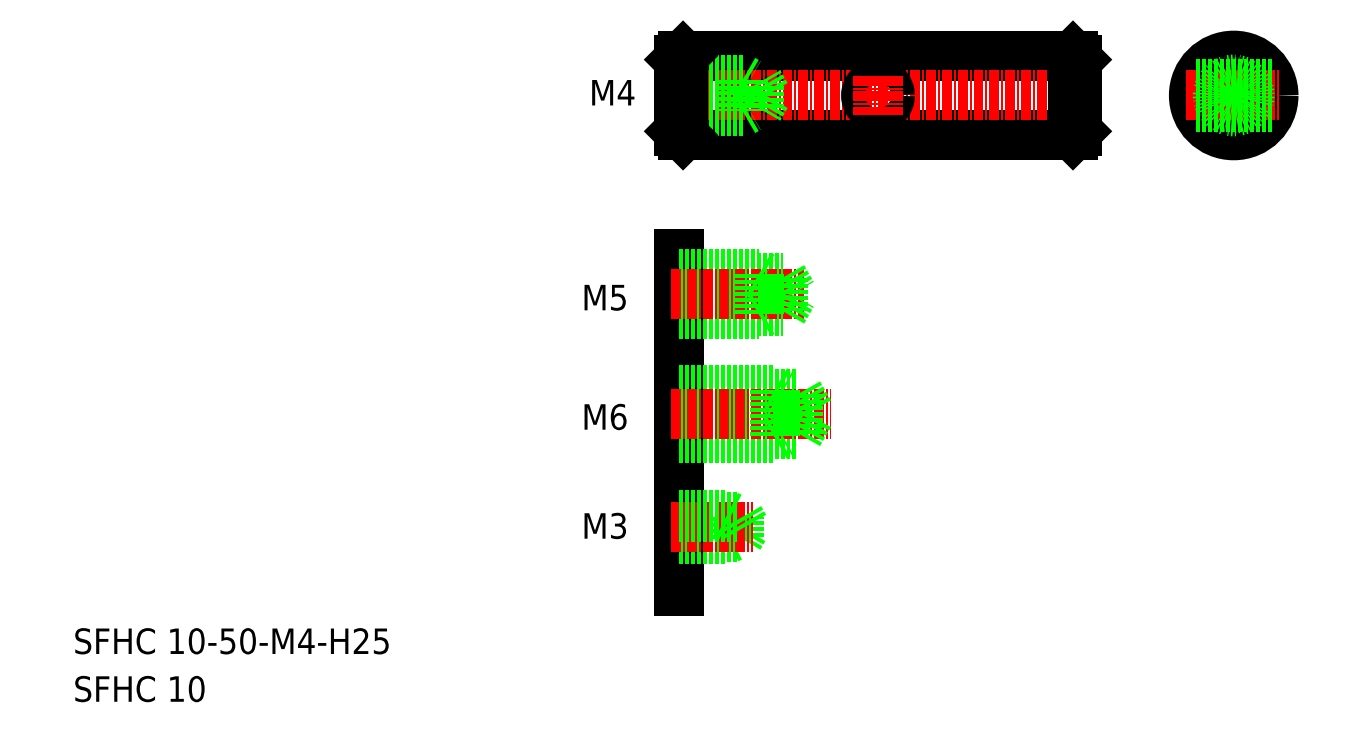
<metadata>
{"format":"dxf","ext":"dxf","renderer":"ezdxf+matplotlib","layout":"modelspace","background":"white","min_lineweight":24,"dpi":150}
</metadata>
<code>
0
SECTION
2
ENTITIES
0
LINE
8
0
10
362.9
20
-156.8
30
0
11
362.9
21
-154.3
31
0
0
LINE
8
0
10
361.4
20
-157.1
30
0
11
361.4
21
-154.1
31
0
0
LINE
8
0
10
362.9
20
-156.8
30
0
11
363.7
21
-155.6
31
0
0
LINE
8
0
10
355.4
20
-121.3
30
0
11
355.4
21
-163.6
31
0
0
TEXT
8
0
10
343.2
20
-157
30
0
40
3.2
1
M3
0
LINE
8
0
10
355.4
20
-157.1
30
0
11
361.4
21
-157.1
31
0
0
LINE
8
0
10
355.4
20
-156.8
30
0
11
362.9
21
-156.8
31
0
0
LINE
8
0
10
361.9
20
-156.8
30
0
11
361.4
21
-157.1
31
0
0
LINE
8
0
10
355.4
20
-123.8
30
0
11
365.4
21
-123.8
31
0
0
LINE
8
0
10
355.4
20
-128.8
30
0
11
365.4
21
-128.8
31
0
0
LINE
8
0
10
355.4
20
-144.3
30
0
11
367.4
21
-144.3
31
0
0
LINE
8
0
10
355.4
20
-138.3
30
0
11
367.4
21
-138.3
31
0
0
LINE
8
0
10
355.4
20
-138.8
30
0
11
370.4
21
-138.8
31
0
0
LINE
8
0
10
355.4
20
-143.8
30
0
11
370.4
21
-143.8
31
0
0
LINE
8
0
10
355.4
20
-128.4
30
0
11
368.4
21
-128.4
31
0
0
LINE
8
0
10
355.4
20
-124.2
30
0
11
368.4
21
-124.2
31
0
0
LINE
8
CENTER
10
354.4
20
-155.6
30
0
11
364.7
21
-155.6
31
0
0
LINE
8
CENTER
10
354.4
20
-141.3
30
0
11
374.6
21
-141.3
31
0
0
LINE
8
CENTER
10
354.4
20
-126.3
30
0
11
371.1
21
-126.3
31
0
0
TEXT
8
0
10
343.2
20
-143.3
30
0
40
3.2
1
M6
0
LINE
8
0
10
355.4
20
-154.1
30
0
11
361.4
21
-154.1
31
0
0
LINE
8
0
10
355.4
20
-154.3
30
0
11
362.9
21
-154.3
31
0
0
LINE
8
0
10
361.4
20
-154.1
30
0
11
361.9
21
-154.3
31
0
0
LINE
8
0
10
363.7
20
-155.6
30
0
11
362.9
21
-154.3
31
0
0
TEXT
8
0
10
343.2
20
-128.3
30
0
40
3.2
1
M5
0
LINE
8
0
10
367.4
20
-138.3
30
0
11
367.4
21
-144.3
31
0
0
LINE
8
0
10
370.4
20
-138.8
30
0
11
370.4
21
-143.8
31
0
0
LINE
8
0
10
370.4
20
-138.8
30
0
11
371.9
21
-141.3
31
0
0
LINE
8
0
10
367.4
20
-144.3
30
0
11
368.3
21
-143.8
31
0
0
LINE
8
0
10
370.4
20
-143.8
30
0
11
371.9
21
-141.3
31
0
0
LINE
8
0
10
367.4
20
-138.3
30
0
11
368.3
21
-138.8
31
0
0
LINE
8
0
10
368.4
20
-128.4
30
0
11
369.6
21
-126.3
31
0
0
LINE
8
0
10
365.4
20
-123.8
30
0
11
365.4
21
-128.8
31
0
0
LINE
8
0
10
368.4
20
-124.2
30
0
11
368.4
21
-128.4
31
0
0
LINE
8
0
10
365.4
20
-128.8
30
0
11
366.1
21
-128.4
31
0
0
LINE
8
0
10
365.4
20
-123.8
30
0
11
366.1
21
-124.2
31
0
0
LINE
8
0
10
368.4
20
-124.2
30
0
11
369.6
21
-126.3
31
0
0
LINE
8
0
10
355.4
20
-99.74
30
0
11
365.4
21
-99.74
31
0
0
LINE
8
0
10
355.4
20
-102.9
30
0
11
365.4
21
-102.9
31
0
0
LINE
8
0
10
355.9
20
-106.3
30
0
11
404.9
21
-106.3
31
0
0
LINE
8
0
10
355.9
20
-96.34
30
0
11
404.9
21
-96.34
31
0
0
LINE
8
CENTER
10
354.4
20
-101.3
30
0
11
406.4
21
-101.3
31
0
0
TEXT
8
0
10
344.1
20
-102.6
30
0
40
3.2
1
M4
0
LINE
8
0
10
355.4
20
-96.84
30
0
11
355.4
21
-105.8
31
0
0
LINE
8
0
10
355.4
20
-99.34
30
0
11
363.4
21
-99.34
31
0
0
LINE
8
0
10
355.4
20
-103.3
30
0
11
363.4
21
-103.3
31
0
0
LINE
8
0
10
363.4
20
-99.34
30
0
11
363.4
21
-103.3
31
0
0
LINE
8
0
10
361.9
20
-106.3
30
0
11
361.9
21
-106.3
31
0
0
LINE
8
0
10
367.9
20
-106.3
30
0
11
367.9
21
-106.3
31
0
0
LINE
8
0
10
366.4
20
-101.3
30
0
11
365.4
21
-102.9
31
0
0
LINE
8
0
10
365.4
20
-102.9
30
0
11
365.4
21
-99.74
31
0
0
LINE
8
0
10
366.4
20
-101.3
30
0
11
365.4
21
-99.74
31
0
0
LINE
8
0
10
404.9
20
-96.34
30
0
11
404.9
21
-106.3
31
0
0
LINE
8
0
10
405.4
20
-96.84
30
0
11
405.4
21
-105.8
31
0
0
LINE
8
0
10
405.4
20
-105.8
30
0
11
404.9
21
-106.3
31
0
0
LINE
8
0
10
404.9
20
-96.34
30
0
11
405.4
21
-96.84
31
0
0
TEXT
8
0
10
279.3
20
-177.5
30
0
40
3.2
1
SFHC 10
0
TEXT
8
0
10
279.3
20
-171.5
30
0
40
3.2
1
SFHC 10-50-M4-H25
0
LINE
8
CENTER
10
425.1
20
-95.34
30
0
11
425.1
21
-107.3
31
0
0
CIRCLE
8
0
10
425.1
20
-101.3
30
0
40
5
0
LINE
8
CENTER
10
419.1
20
-101.3
30
0
11
431.1
21
-101.3
31
0
0
CIRCLE
8
0
10
425.1
20
-101.3
30
0
40
1.65
0
CIRCLE
8
0
10
425.1
20
-101.3
30
0
40
2
0
LINE
8
0
10
355.4
20
-96.84
30
0
11
355.9
21
-96.34
31
0
0
LINE
8
0
10
355.4
20
-105.8
30
0
11
355.9
21
-106.3
31
0
0
LINE
8
0
10
355.9
20
-96.34
30
0
11
355.9
21
-106.3
31
0
0
CIRCLE
8
0
10
380.4
20
-101.3
30
0
40
1.5
0
LINE
8
CENTER
10
380.4
20
-98.84
30
0
11
380.4
21
-103.8
31
0
0
LINE
8
0
10
429.9
20
-99.84
30
0
11
420.4
21
-99.84
31
0
0
LINE
8
0
10
429.9
20
-102.8
30
0
11
420.4
21
-102.8
31
0
0
LINE
8
0
10
363.4
20
-99.34
30
0
11
364.1
21
-99.74
31
0
0
LINE
8
0
10
363.4
20
-103.3
30
0
11
364.1
21
-102.9
31
0
0
ENDSEC
0
EOF

</code>
